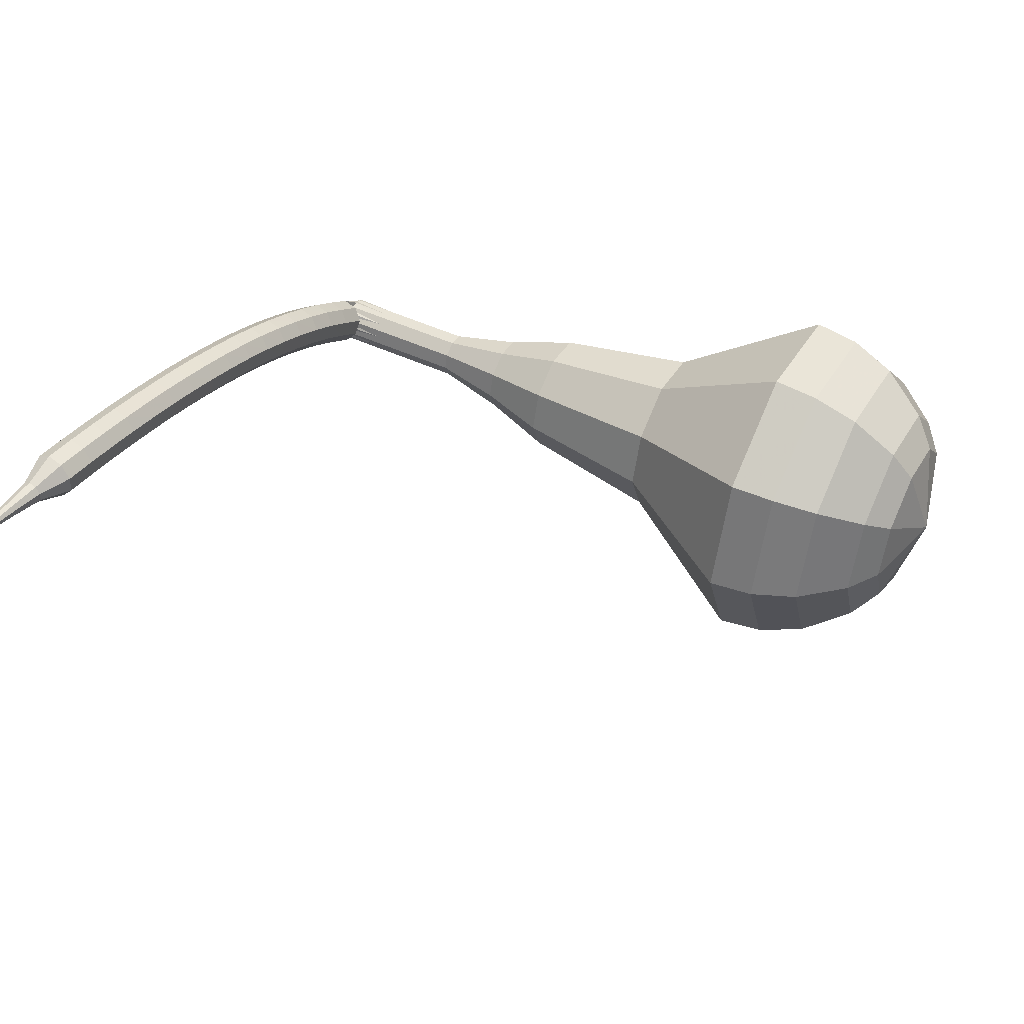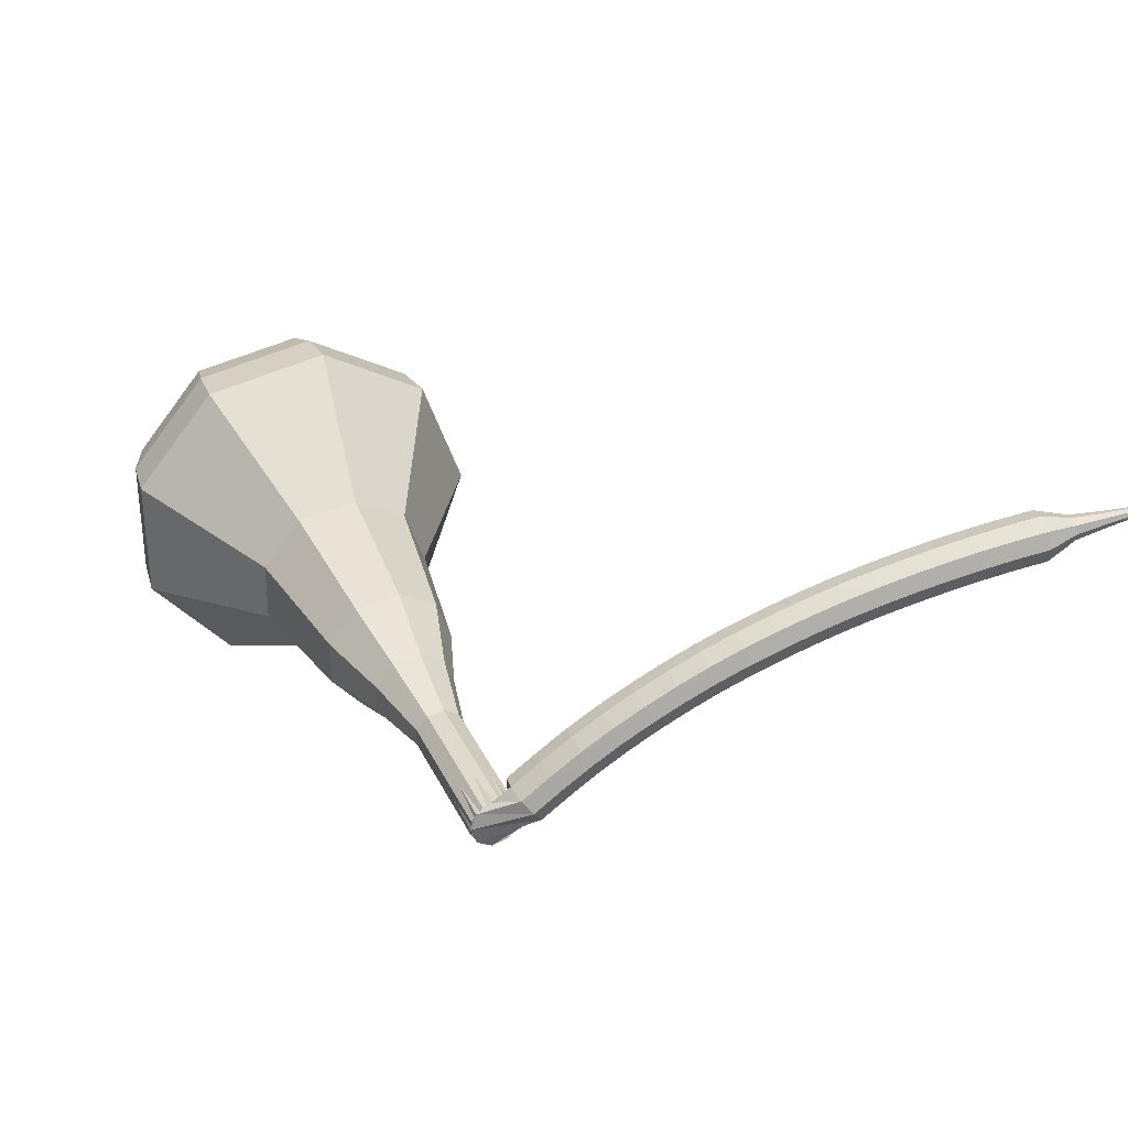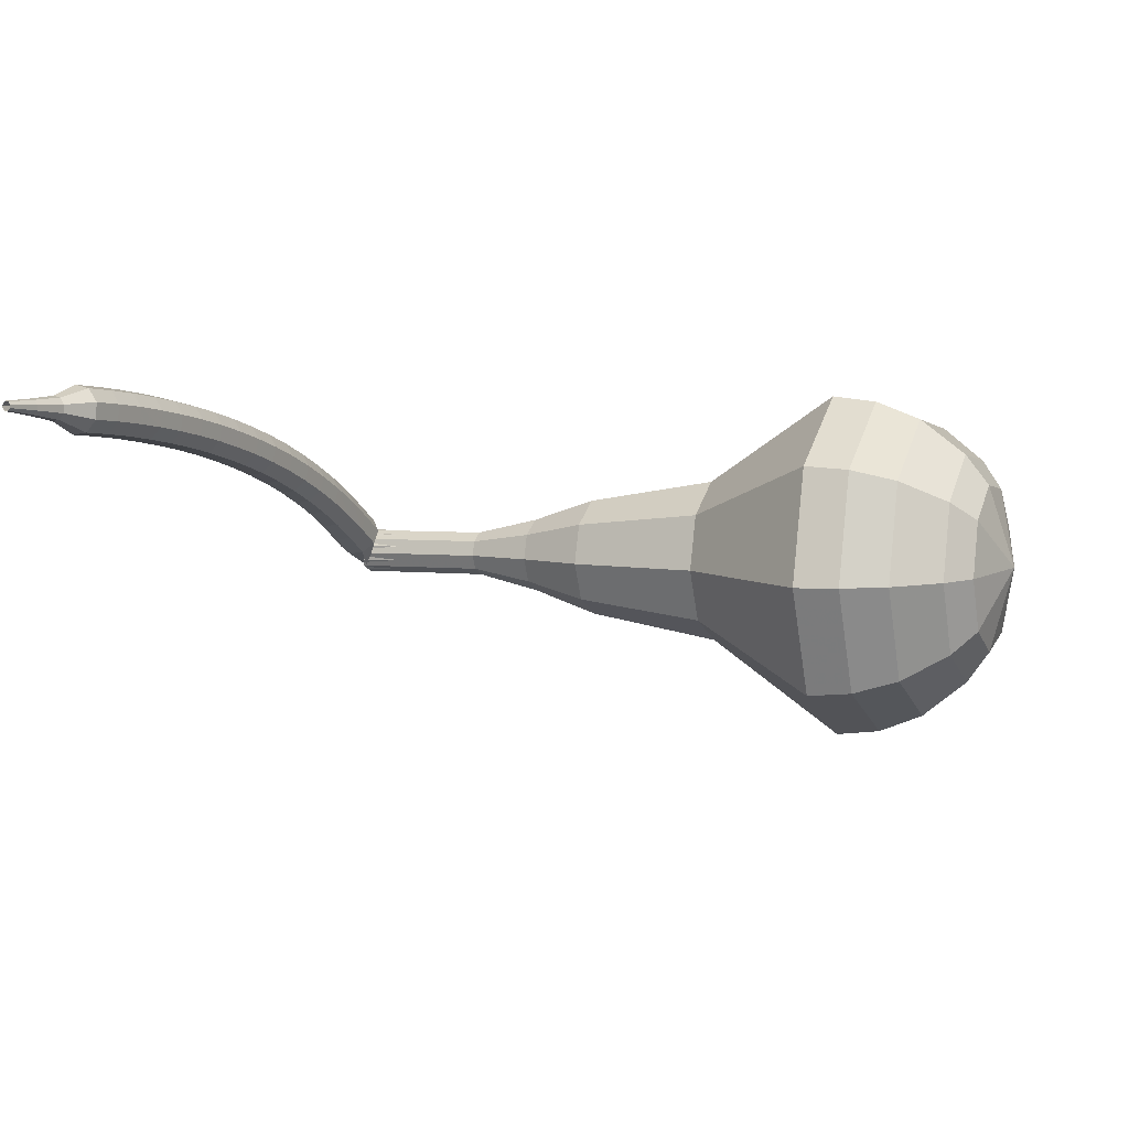
<metadata>
{"format":"obj","ext":"obj","renderer":"f3d","projection":"perspective","resolution":1024,"background":"white","views":[{"elev":50.4,"azim":20.0,"up":"+Z"},{"elev":31.7,"azim":-121.2,"up":"+Z"},{"elev":8.6,"azim":14.7,"up":"+Z"}]}
</metadata>
<code>
g tube1
v 157.9 146.3 162.2
v 158.1 147.4 159
v 158.6 150.3 157.3
v 159.1 153.6 157.9
v 159.3 155.8 160.5
v 159.2 155.8 163.9
v 158.8 153.7 166.5
v 158.3 150.4 167.1
v 157.9 147.4 165.4
v 157.9 146.3 162.2
v 159 147.5 162.2
v 159.2 148.3 159.9
v 159.5 150.4 158.6
v 159.8 152.8 159.1
v 160 154.4 161
v 159.9 154.4 163.4
v 159.7 152.9 165.3
v 159.3 150.5 165.8
v 159 148.3 164.5
v 159 147.5 162.2
v 160.4 150.9 162.2
v 160.4 150.9 162.2
v 160.4 150.9 162.2
v 160.4 150.9 162.2
v 160.4 150.9 162.2
v 160.4 150.9 162.2
v 160.4 150.9 162.2
v 160.4 150.9 162.2
v 160.4 150.9 162.2
v 160.4 150.9 162.2
v 130 156.3 161.3
v 130 156.1 160.6
v 130 155.5 160.3
v 129.9 154.8 160.4
v 129.8 154.4 160.9
v 129.8 154.4 161.6
v 129.9 154.8 162.1
v 130 155.5 162.3
v 130 156.1 161.9
v 130 156.3 161.3
v 128.7 154.4 162.1
v 128.9 154 161.6
v 129.4 153.7 161.3
v 130.1 153.6 161.4
v 130.6 153.9 161.8
v 130.7 154.3 162.4
v 130.3 154.6 162.8
v 129.7 154.8 162.9
v 129 154.8 162.6
v 128.7 154.4 162.1
v 128.5 153.3 162.9
v 128.7 152.9 162.4
v 129.2 152.6 162.1
v 129.9 152.5 162.2
v 130.4 152.8 162.6
v 130.5 153.1 163.2
v 130.1 153.5 163.6
v 129.4 153.7 163.7
v 128.8 153.7 163.4
v 128.5 153.3 162.9
v 128.3 152.2 163.7
v 128.5 151.8 163.2
v 129 151.5 162.9
v 129.7 151.5 163
v 130.2 151.7 163.4
v 130.2 152 164
v 129.9 152.4 164.4
v 129.2 152.6 164.5
v 128.6 152.5 164.2
v 128.3 152.2 163.7
v 128.1 151.1 164.4
v 128.2 150.7 163.9
v 128.8 150.4 163.6
v 129.4 150.4 163.7
v 129.9 150.5 164.1
v 130 150.9 164.7
v 129.6 151.2 165.2
v 129 151.4 165.3
v 128.4 151.4 165
v 128.1 151.1 164.4
v 127.8 149.9 165.1
v 128 149.6 164.5
v 128.5 149.3 164.2
v 129.2 149.2 164.3
v 129.7 149.4 164.8
v 129.7 149.7 165.4
v 129.4 150 165.8
v 128.7 150.2 165.9
v 128.1 150.2 165.6
v 127.8 149.9 165.1
v 127.6 148.7 165.7
v 127.7 148.4 165.1
v 128.3 148.2 164.8
v 128.9 148.1 164.9
v 129.4 148.2 165.4
v 129.5 148.5 166
v 129.1 148.8 166.5
v 128.4 149 166.6
v 127.8 149 166.3
v 127.6 148.7 165.7
v 127.3 147.6 166.2
v 127.5 147.3 165.7
v 128 147 165.3
v 128.7 146.9 165.5
v 129.1 147 165.9
v 129.2 147.3 166.6
v 128.8 147.6 167
v 128.2 147.7 167.2
v 127.6 147.7 166.8
v 127.3 147.6 166.2
v 127 146.3 166.7
v 127.2 146.1 166.1
v 127.7 145.8 165.8
v 128.4 145.7 165.9
v 128.9 145.8 166.4
v 128.9 146 167.1
v 128.5 146.3 167.6
v 127.9 146.5 167.7
v 127.3 146.5 167.3
v 127 146.3 166.7
v 126.7 145.1 167.2
v 126.9 144.9 166.6
v 127.4 144.6 166.3
v 128.1 144.5 166.4
v 128.6 144.6 166.9
v 128.6 144.8 167.5
v 128.2 145 168
v 127.6 145.2 168.1
v 127 145.3 167.8
v 126.7 145.1 167.2
v 126.4 143.9 167.6
v 126.6 143.6 167
v 127.2 143.4 166.7
v 127.8 143.3 166.8
v 128.3 143.3 167.3
v 128.3 143.5 167.9
v 127.9 143.8 168.4
v 127.3 144 168.6
v 126.7 144 168.2
v 126.4 143.9 167.6
v 126.1 142.6 168
v 126.3 142.4 167.4
v 126.9 142.2 167
v 127.5 142.1 167.2
v 128 142.1 167.7
v 128 142.3 168.3
v 127.6 142.5 168.8
v 127 142.7 168.9
v 126.4 142.8 168.6
v 126.1 142.6 168
v 125.8 141.4 168.3
v 126 141.2 167.7
v 126.6 141 167.4
v 127.2 140.8 167.5
v 127.7 140.9 168
v 127.7 141 168.7
v 127.3 141.2 169.2
v 126.7 141.4 169.3
v 126.1 141.5 168.9
v 125.8 141.4 168.3
v 125.5 140.2 168.6
v 125.7 140 168
v 126.3 139.8 167.7
v 126.9 139.6 167.8
v 127.4 139.6 168.3
v 127.4 139.8 168.9
v 127 140 169.5
v 126.4 140.2 169.6
v 125.8 140.2 169.2
v 125.5 140.2 168.6
v 125.2 138.9 168.9
v 125.4 138.7 168.2
v 125.9 138.5 167.9
v 126.6 138.4 168
v 127.1 138.4 168.5
v 127.1 138.5 169.2
v 126.7 138.7 169.7
v 126 138.9 169.8
v 125.5 139 169.5
v 125.2 138.9 168.9
v 124.9 137.6 169.1
v 125.1 137.5 168.5
v 125.6 137.3 168.1
v 126.3 137.1 168.3
v 126.7 137.1 168.8
v 126.8 137.2 169.4
v 126.4 137.4 170
v 125.7 137.6 170.1
v 125.1 137.7 169.7
v 124.9 137.6 169.1
v 124.5 136.4 169.3
v 124.8 136.2 168.7
v 125.3 136.1 168.3
v 126 135.9 168.5
v 126.4 135.9 169
v 126.4 135.9 169.6
v 126 136.1 170.2
v 125.4 136.3 170.3
v 124.8 136.4 169.9
v 124.5 136.4 169.3
v 124.2 135.1 169.5
v 124.4 135 168.8
v 125 134.8 168.5
v 125.6 134.7 168.6
v 126.1 134.6 169.1
v 126.1 134.7 169.8
v 125.7 134.9 170.3
v 125 135 170.5
v 124.5 135.2 170.1
v 124.2 135.1 169.5
v 124.4 133.7 169.6
v 124.5 133.7 169.3
v 124.8 133.6 169.1
v 125.1 133.5 169.2
v 125.3 133.5 169.5
v 125.3 133.5 169.8
v 125.1 133.6 170.1
v 124.8 133.7 170.1
v 124.5 133.7 169.9
v 124.4 133.7 169.6
v 124.2 132.4 169.8
v 124.3 132.4 169.6
v 124.4 132.3 169.4
v 124.7 132.3 169.5
v 124.8 132.3 169.7
v 124.8 132.3 169.9
v 124.7 132.3 170.1
v 124.5 132.4 170.1
v 124.3 132.4 170
v 124.2 132.4 169.8
v 124 131.1 169.9
v 124 131.1 169.8
v 124.1 131.1 169.7
v 124.3 131 169.7
v 124.4 131 169.8
v 124.4 131.1 170
v 124.3 131.1 170.1
v 124.1 131.1 170.1
v 124 131.1 170
v 124 131.1 169.9
f 1 2 12
f 12 11 1
f 2 3 13
f 13 12 2
f 3 4 14
f 14 13 3
f 4 5 15
f 15 14 4
f 5 6 16
f 16 15 5
f 6 7 17
f 17 16 6
f 7 8 18
f 18 17 7
f 8 9 19
f 19 18 8
f 9 10 20
f 20 19 9
f 11 12 22
f 22 21 11
f 12 13 23
f 23 22 12
f 13 14 24
f 24 23 13
f 14 15 25
f 25 24 14
f 15 16 26
f 26 25 15
f 16 17 27
f 27 26 16
f 17 18 28
f 28 27 17
f 18 19 29
f 29 28 18
f 19 20 30
f 30 29 19
f 21 22 32
f 32 31 21
f 22 23 33
f 33 32 22
f 23 24 34
f 34 33 23
f 24 25 35
f 35 34 24
f 25 26 36
f 36 35 25
f 26 27 37
f 37 36 26
f 27 28 38
f 38 37 27
f 28 29 39
f 39 38 28
f 29 30 40
f 40 39 29
f 31 32 42
f 42 41 31
f 32 33 43
f 43 42 32
f 33 34 44
f 44 43 33
f 34 35 45
f 45 44 34
f 35 36 46
f 46 45 35
f 36 37 47
f 47 46 36
f 37 38 48
f 48 47 37
f 38 39 49
f 49 48 38
f 39 40 50
f 50 49 39
f 41 42 52
f 52 51 41
f 42 43 53
f 53 52 42
f 43 44 54
f 54 53 43
f 44 45 55
f 55 54 44
f 45 46 56
f 56 55 45
f 46 47 57
f 57 56 46
f 47 48 58
f 58 57 47
f 48 49 59
f 59 58 48
f 49 50 60
f 60 59 49
f 51 52 62
f 62 61 51
f 52 53 63
f 63 62 52
f 53 54 64
f 64 63 53
f 54 55 65
f 65 64 54
f 55 56 66
f 66 65 55
f 56 57 67
f 67 66 56
f 57 58 68
f 68 67 57
f 58 59 69
f 69 68 58
f 59 60 70
f 70 69 59
f 61 62 72
f 72 71 61
f 62 63 73
f 73 72 62
f 63 64 74
f 74 73 63
f 64 65 75
f 75 74 64
f 65 66 76
f 76 75 65
f 66 67 77
f 77 76 66
f 67 68 78
f 78 77 67
f 68 69 79
f 79 78 68
f 69 70 80
f 80 79 69
f 71 72 82
f 82 81 71
f 72 73 83
f 83 82 72
f 73 74 84
f 84 83 73
f 74 75 85
f 85 84 74
f 75 76 86
f 86 85 75
f 76 77 87
f 87 86 76
f 77 78 88
f 88 87 77
f 78 79 89
f 89 88 78
f 79 80 90
f 90 89 79
f 81 82 92
f 92 91 81
f 82 83 93
f 93 92 82
f 83 84 94
f 94 93 83
f 84 85 95
f 95 94 84
f 85 86 96
f 96 95 85
f 86 87 97
f 97 96 86
f 87 88 98
f 98 97 87
f 88 89 99
f 99 98 88
f 89 90 100
f 100 99 89
f 91 92 102
f 102 101 91
f 92 93 103
f 103 102 92
f 93 94 104
f 104 103 93
f 94 95 105
f 105 104 94
f 95 96 106
f 106 105 95
f 96 97 107
f 107 106 96
f 97 98 108
f 108 107 97
f 98 99 109
f 109 108 98
f 99 100 110
f 110 109 99
f 101 102 112
f 112 111 101
f 102 103 113
f 113 112 102
f 103 104 114
f 114 113 103
f 104 105 115
f 115 114 104
f 105 106 116
f 116 115 105
f 106 107 117
f 117 116 106
f 107 108 118
f 118 117 107
f 108 109 119
f 119 118 108
f 109 110 120
f 120 119 109
f 111 112 122
f 122 121 111
f 112 113 123
f 123 122 112
f 113 114 124
f 124 123 113
f 114 115 125
f 125 124 114
f 115 116 126
f 126 125 115
f 116 117 127
f 127 126 116
f 117 118 128
f 128 127 117
f 118 119 129
f 129 128 118
f 119 120 130
f 130 129 119
f 121 122 132
f 132 131 121
f 122 123 133
f 133 132 122
f 123 124 134
f 134 133 123
f 124 125 135
f 135 134 124
f 125 126 136
f 136 135 125
f 126 127 137
f 137 136 126
f 127 128 138
f 138 137 127
f 128 129 139
f 139 138 128
f 129 130 140
f 140 139 129
f 131 132 142
f 142 141 131
f 132 133 143
f 143 142 132
f 133 134 144
f 144 143 133
f 134 135 145
f 145 144 134
f 135 136 146
f 146 145 135
f 136 137 147
f 147 146 136
f 137 138 148
f 148 147 137
f 138 139 149
f 149 148 138
f 139 140 150
f 150 149 139
f 141 142 152
f 152 151 141
f 142 143 153
f 153 152 142
f 143 144 154
f 154 153 143
f 144 145 155
f 155 154 144
f 145 146 156
f 156 155 145
f 146 147 157
f 157 156 146
f 147 148 158
f 158 157 147
f 148 149 159
f 159 158 148
f 149 150 160
f 160 159 149
f 151 152 162
f 162 161 151
f 152 153 163
f 163 162 152
f 153 154 164
f 164 163 153
f 154 155 165
f 165 164 154
f 155 156 166
f 166 165 155
f 156 157 167
f 167 166 156
f 157 158 168
f 168 167 157
f 158 159 169
f 169 168 158
f 159 160 170
f 170 169 159
f 161 162 172
f 172 171 161
f 162 163 173
f 173 172 162
f 163 164 174
f 174 173 163
f 164 165 175
f 175 174 164
f 165 166 176
f 176 175 165
f 166 167 177
f 177 176 166
f 167 168 178
f 178 177 167
f 168 169 179
f 179 178 168
f 169 170 180
f 180 179 169
f 171 172 182
f 182 181 171
f 172 173 183
f 183 182 172
f 173 174 184
f 184 183 173
f 174 175 185
f 185 184 174
f 175 176 186
f 186 185 175
f 176 177 187
f 187 186 176
f 177 178 188
f 188 187 177
f 178 179 189
f 189 188 178
f 179 180 190
f 190 189 179
f 181 182 192
f 192 191 181
f 182 183 193
f 193 192 182
f 183 184 194
f 194 193 183
f 184 185 195
f 195 194 184
f 185 186 196
f 196 195 185
f 186 187 197
f 197 196 186
f 187 188 198
f 198 197 187
f 188 189 199
f 199 198 188
f 189 190 200
f 200 199 189
f 191 192 202
f 202 201 191
f 192 193 203
f 203 202 192
f 193 194 204
f 204 203 193
f 194 195 205
f 205 204 194
f 195 196 206
f 206 205 195
f 196 197 207
f 207 206 196
f 197 198 208
f 208 207 197
f 198 199 209
f 209 208 198
f 199 200 210
f 210 209 199
f 201 202 212
f 212 211 201
f 202 203 213
f 213 212 202
f 203 204 214
f 214 213 203
f 204 205 215
f 215 214 204
f 205 206 216
f 216 215 205
f 206 207 217
f 217 216 206
f 207 208 218
f 218 217 207
f 208 209 219
f 219 218 208
f 209 210 220
f 220 219 209
f 211 212 222
f 222 221 211
f 212 213 223
f 223 222 212
f 213 214 224
f 224 223 213
f 214 215 225
f 225 224 214
f 215 216 226
f 226 225 215
f 216 217 227
f 227 226 216
f 217 218 228
f 228 227 217
f 218 219 229
f 229 228 218
f 219 220 230
f 230 229 219
f 221 222 232
f 232 231 221
f 222 223 233
f 233 232 222
f 223 224 234
f 234 233 223
f 224 225 235
f 235 234 224
f 225 226 236
f 236 235 225
f 226 227 237
f 237 236 226
f 227 228 238
f 238 237 227
f 228 229 239
f 239 238 228
f 229 230 240
f 240 239 229
v 129.8 154.3 161.3
v 129.8 154.6 160.6
v 129.9 155.2 160.3
v 130 155.8 160.4
v 130.1 156.3 160.9
v 130.1 156.3 161.6
v 130 155.8 162.1
v 129.9 155.2 162.2
v 129.8 154.6 161.9
v 129.8 154.3 161.3
v 132.7 153.9 161.4
v 132.7 154.2 160.7
v 132.8 154.7 160.4
v 132.9 155.4 160.5
v 133 155.8 161
v 132.9 155.8 161.7
v 132.9 155.4 162.2
v 132.8 154.7 162.3
v 132.7 154.2 162
v 132.7 153.9 161.4
v 135.6 153.5 161.4
v 135.6 153.7 160.8
v 135.7 154.3 160.5
v 135.8 155 160.6
v 135.8 155.4 161.1
v 135.8 155.4 161.8
v 135.7 155 162.3
v 135.6 154.3 162.4
v 135.6 153.7 162.1
v 135.6 153.5 161.4
v 138.3 152.4 161.5
v 138.4 152.8 160.5
v 138.6 153.8 159.9
v 138.8 154.9 160.1
v 138.8 155.6 161
v 138.8 155.6 162.1
v 138.7 154.9 163
v 138.5 153.8 163.2
v 138.4 152.8 162.6
v 138.3 152.4 161.5
v 141.1 151 161.6
v 141.2 151.7 159.9
v 141.5 153.2 159
v 141.7 155 159.3
v 141.9 156.1 160.7
v 141.8 156.1 162.5
v 141.6 155 163.9
v 141.3 153.2 164.2
v 141.1 151.7 163.3
v 141.1 151 161.6
v 146.7 149.3 161.8
v 146.9 150.1 159.5
v 147.3 152.2 158.3
v 147.6 154.6 158.7
v 147.8 156.2 160.6
v 147.7 156.2 163.1
v 147.4 154.6 164.9
v 147 152.2 165.4
v 146.8 150.1 164.1
v 146.7 149.3 161.8
v 151.9 144.6 162
v 152.3 146.3 157.2
v 153 150.7 154.6
v 153.7 155.7 155.5
v 154.1 159 159.4
v 153.9 159 164.6
v 153.3 155.7 168.5
v 152.6 150.7 169.4
v 152 146.3 166.8
v 151.9 144.6 162
v 153.8 144.5 162.1
v 154.2 146.2 157.4
v 154.9 150.5 154.9
v 155.6 155.3 155.8
v 155.9 158.5 159.6
v 155.8 158.5 164.5
v 155.2 155.4 168.3
v 154.5 150.5 169.2
v 153.9 146.2 166.7
v 153.8 144.5 162.1
v 155.8 145 162.1
v 156.1 146.5 157.9
v 156.7 150.3 155.7
v 157.3 154.7 156.5
v 157.7 157.5 159.9
v 157.5 157.5 164.3
v 157 154.7 167.7
v 156.3 150.4 168.5
v 155.9 146.6 166.3
v 155.8 145 162.1
v 157.9 146.3 162.2
v 158.1 147.4 159
v 158.6 150.3 157.3
v 159.1 153.6 157.9
v 159.3 155.8 160.5
v 159.2 155.8 163.9
v 158.8 153.7 166.5
v 158.3 150.4 167.1
v 157.9 147.4 165.4
v 157.9 146.3 162.2
v 159 147.5 162.2
v 159.2 148.3 159.9
v 159.5 150.4 158.6
v 159.8 152.8 159.1
v 160 154.4 161
v 159.9 154.4 163.4
v 159.7 152.9 165.3
v 159.3 150.5 165.8
v 159 148.3 164.5
v 159 147.5 162.2
v 160.4 150.9 162.2
v 160.4 150.9 162.2
v 160.4 150.9 162.2
v 160.4 150.9 162.2
v 160.4 150.9 162.2
v 160.4 150.9 162.2
v 160.4 150.9 162.2
v 160.4 150.9 162.2
v 160.4 150.9 162.2
v 160.4 150.9 162.2
f 241 242 252
f 252 251 241
f 242 243 253
f 253 252 242
f 243 244 254
f 254 253 243
f 244 245 255
f 255 254 244
f 245 246 256
f 256 255 245
f 246 247 257
f 257 256 246
f 247 248 258
f 258 257 247
f 248 249 259
f 259 258 248
f 249 250 260
f 260 259 249
f 251 252 262
f 262 261 251
f 252 253 263
f 263 262 252
f 253 254 264
f 264 263 253
f 254 255 265
f 265 264 254
f 255 256 266
f 266 265 255
f 256 257 267
f 267 266 256
f 257 258 268
f 268 267 257
f 258 259 269
f 269 268 258
f 259 260 270
f 270 269 259
f 261 262 272
f 272 271 261
f 262 263 273
f 273 272 262
f 263 264 274
f 274 273 263
f 264 265 275
f 275 274 264
f 265 266 276
f 276 275 265
f 266 267 277
f 277 276 266
f 267 268 278
f 278 277 267
f 268 269 279
f 279 278 268
f 269 270 280
f 280 279 269
f 271 272 282
f 282 281 271
f 272 273 283
f 283 282 272
f 273 274 284
f 284 283 273
f 274 275 285
f 285 284 274
f 275 276 286
f 286 285 275
f 276 277 287
f 287 286 276
f 277 278 288
f 288 287 277
f 278 279 289
f 289 288 278
f 279 280 290
f 290 289 279
f 281 282 292
f 292 291 281
f 282 283 293
f 293 292 282
f 283 284 294
f 294 293 283
f 284 285 295
f 295 294 284
f 285 286 296
f 296 295 285
f 286 287 297
f 297 296 286
f 287 288 298
f 298 297 287
f 288 289 299
f 299 298 288
f 289 290 300
f 300 299 289
f 291 292 302
f 302 301 291
f 292 293 303
f 303 302 292
f 293 294 304
f 304 303 293
f 294 295 305
f 305 304 294
f 295 296 306
f 306 305 295
f 296 297 307
f 307 306 296
f 297 298 308
f 308 307 297
f 298 299 309
f 309 308 298
f 299 300 310
f 310 309 299
f 301 302 312
f 312 311 301
f 302 303 313
f 313 312 302
f 303 304 314
f 314 313 303
f 304 305 315
f 315 314 304
f 305 306 316
f 316 315 305
f 306 307 317
f 317 316 306
f 307 308 318
f 318 317 307
f 308 309 319
f 319 318 308
f 309 310 320
f 320 319 309
f 311 312 322
f 322 321 311
f 312 313 323
f 323 322 312
f 313 314 324
f 324 323 313
f 314 315 325
f 325 324 314
f 315 316 326
f 326 325 315
f 316 317 327
f 327 326 316
f 317 318 328
f 328 327 317
f 318 319 329
f 329 328 318
f 319 320 330
f 330 329 319
f 321 322 332
f 332 331 321
f 322 323 333
f 333 332 322
f 323 324 334
f 334 333 323
f 324 325 335
f 335 334 324
f 325 326 336
f 336 335 325
f 326 327 337
f 337 336 326
f 327 328 338
f 338 337 327
f 328 329 339
f 339 338 328
f 329 330 340
f 340 339 329
f 331 332 342
f 342 341 331
f 332 333 343
f 343 342 332
f 333 334 344
f 344 343 333
f 334 335 345
f 345 344 334
f 335 336 346
f 346 345 335
f 336 337 347
f 347 346 336
f 337 338 348
f 348 347 337
f 338 339 349
f 349 348 338
f 339 340 350
f 350 349 339
f 341 342 352
f 352 351 341
f 342 343 353
f 353 352 342
f 343 344 354
f 354 353 343
f 344 345 355
f 355 354 344
f 345 346 356
f 356 355 345
f 346 347 357
f 357 356 346
f 347 348 358
f 358 357 347
f 348 349 359
f 359 358 348
f 349 350 360
f 360 359 349
g

</code>
